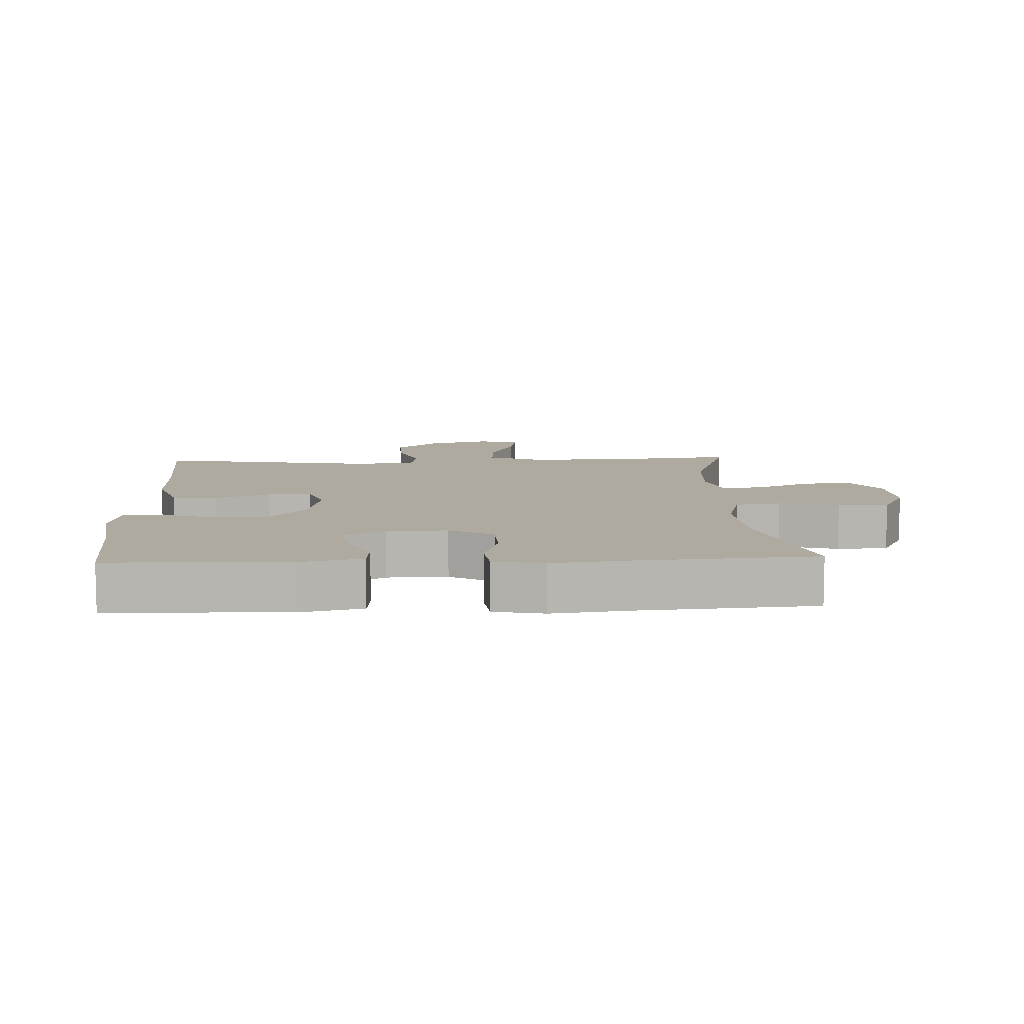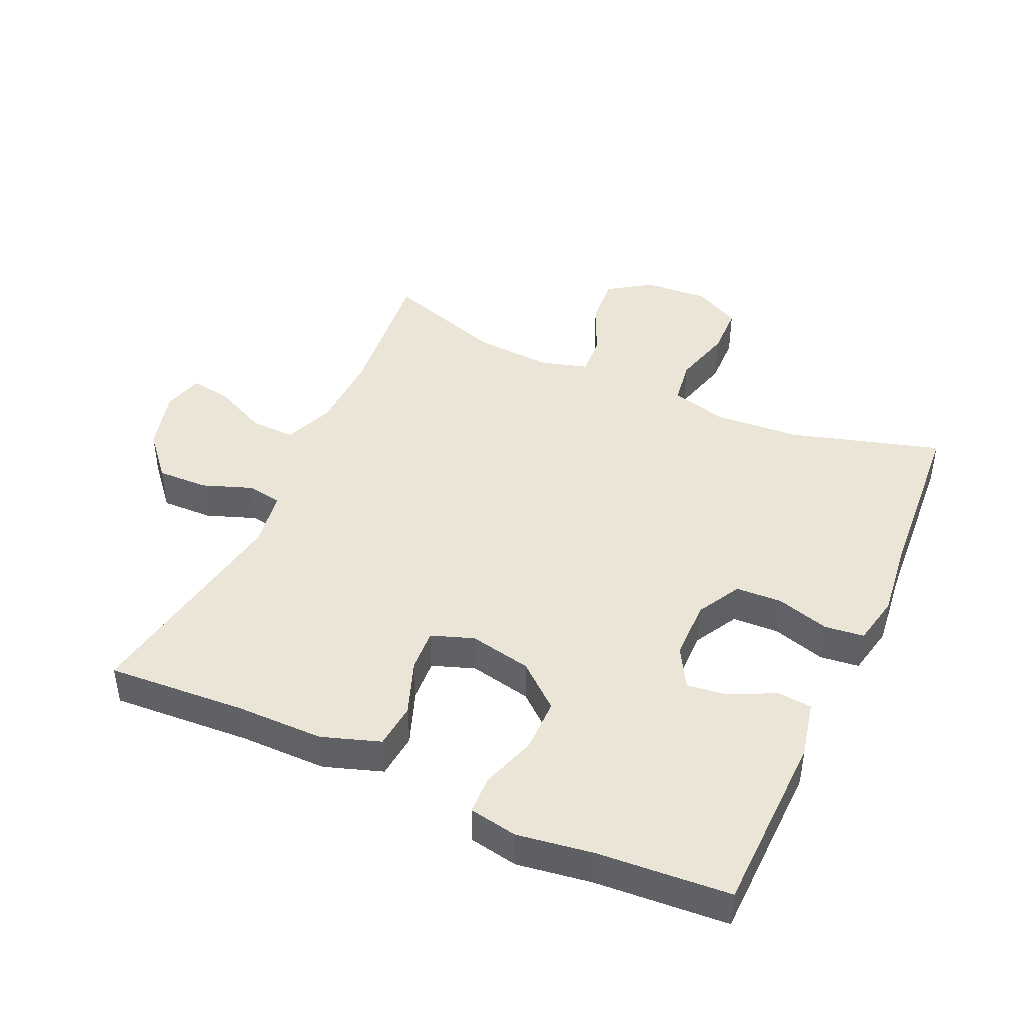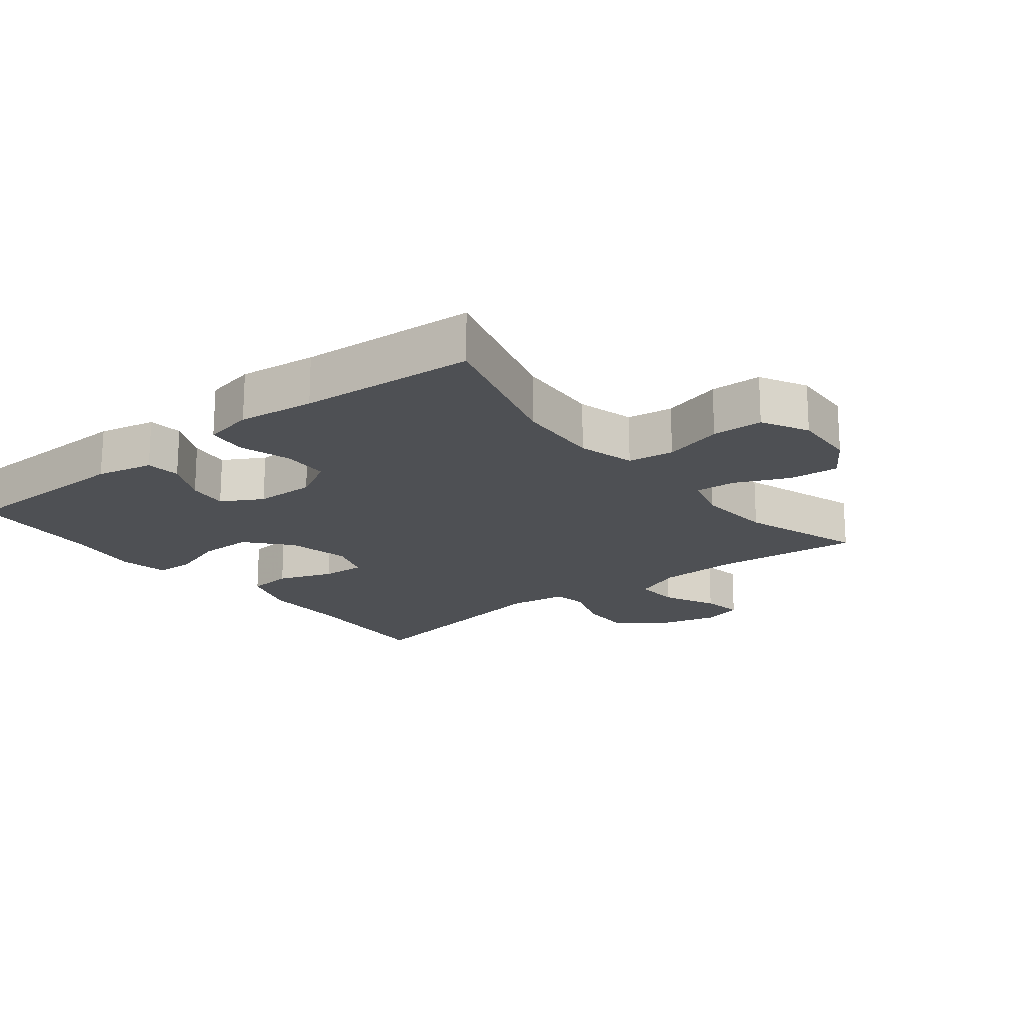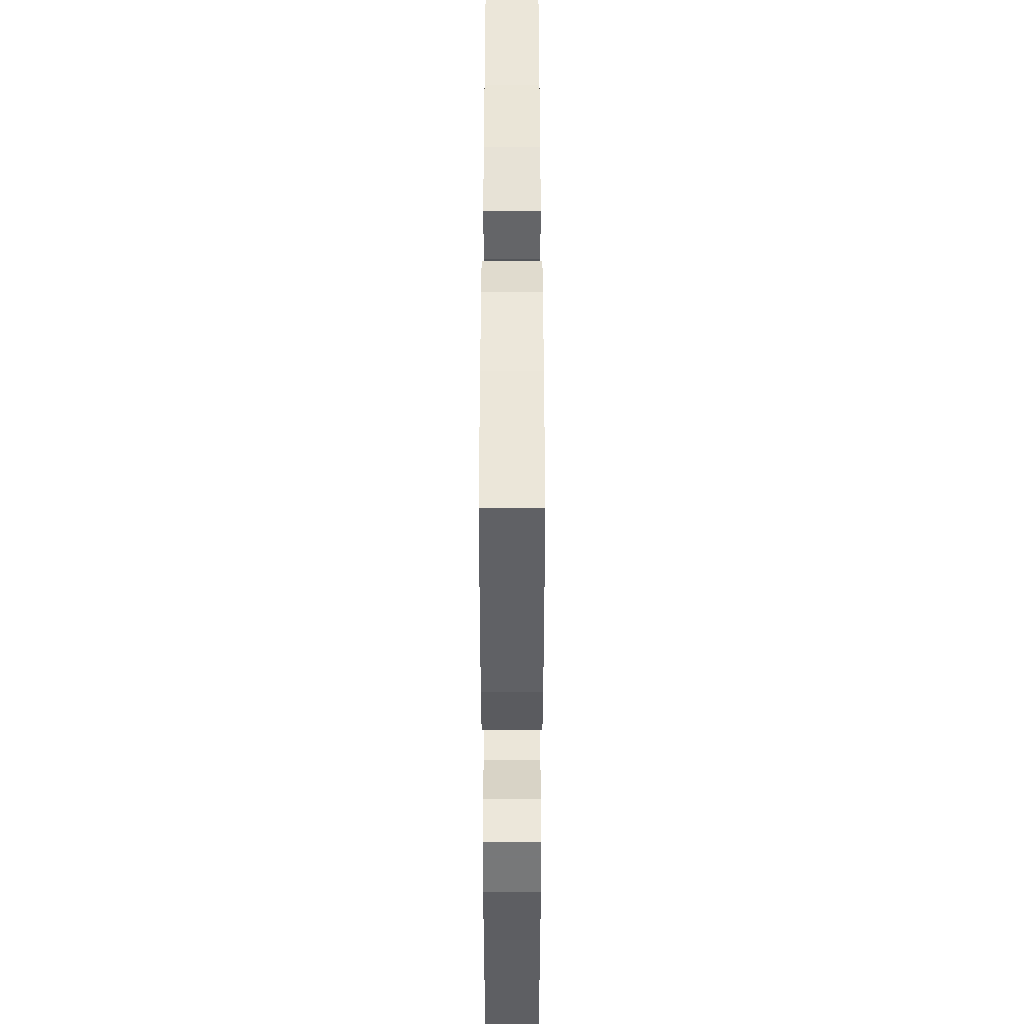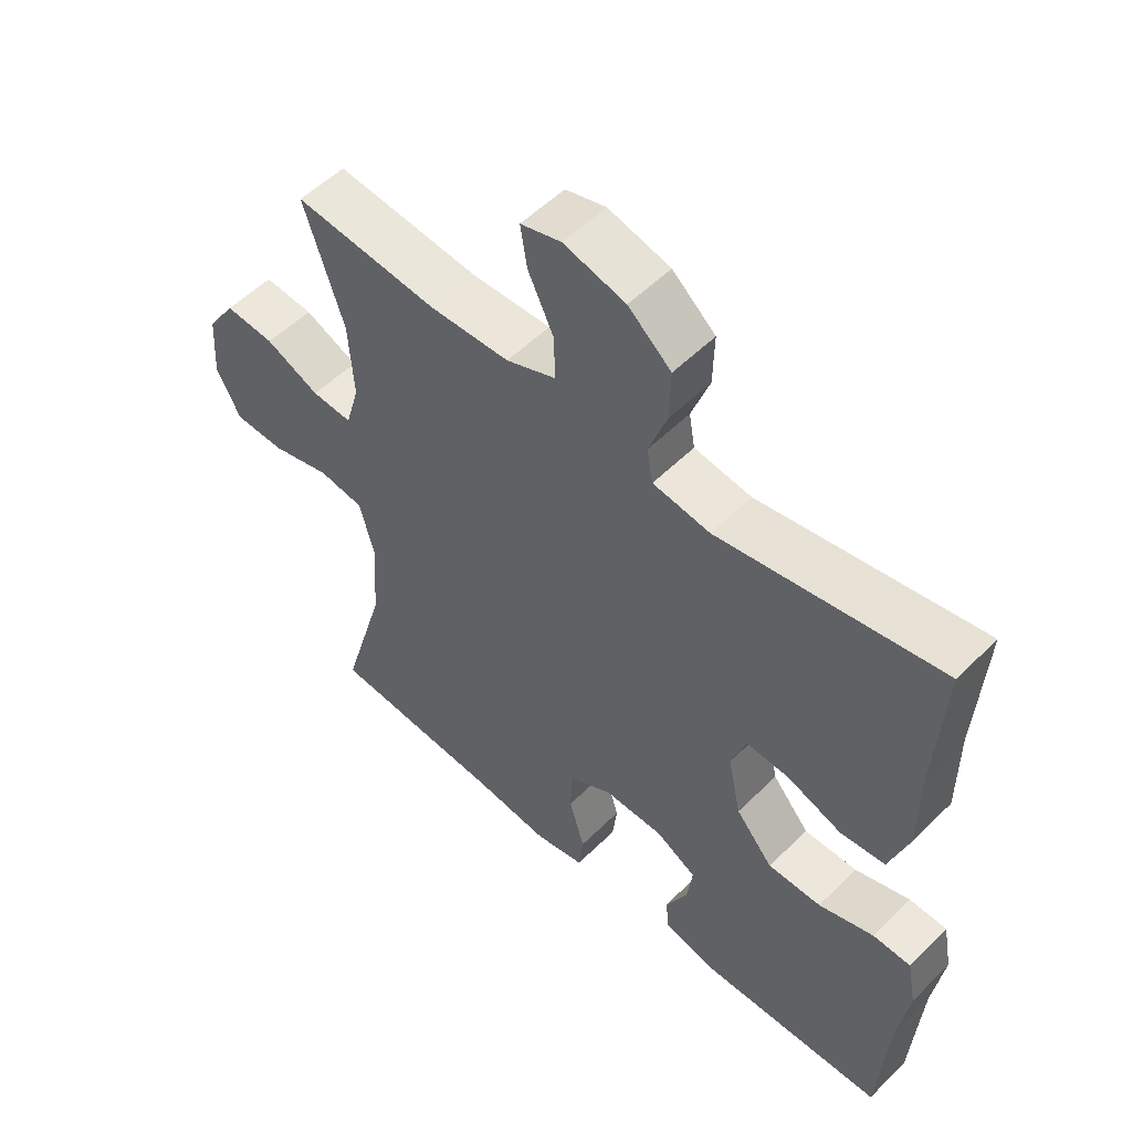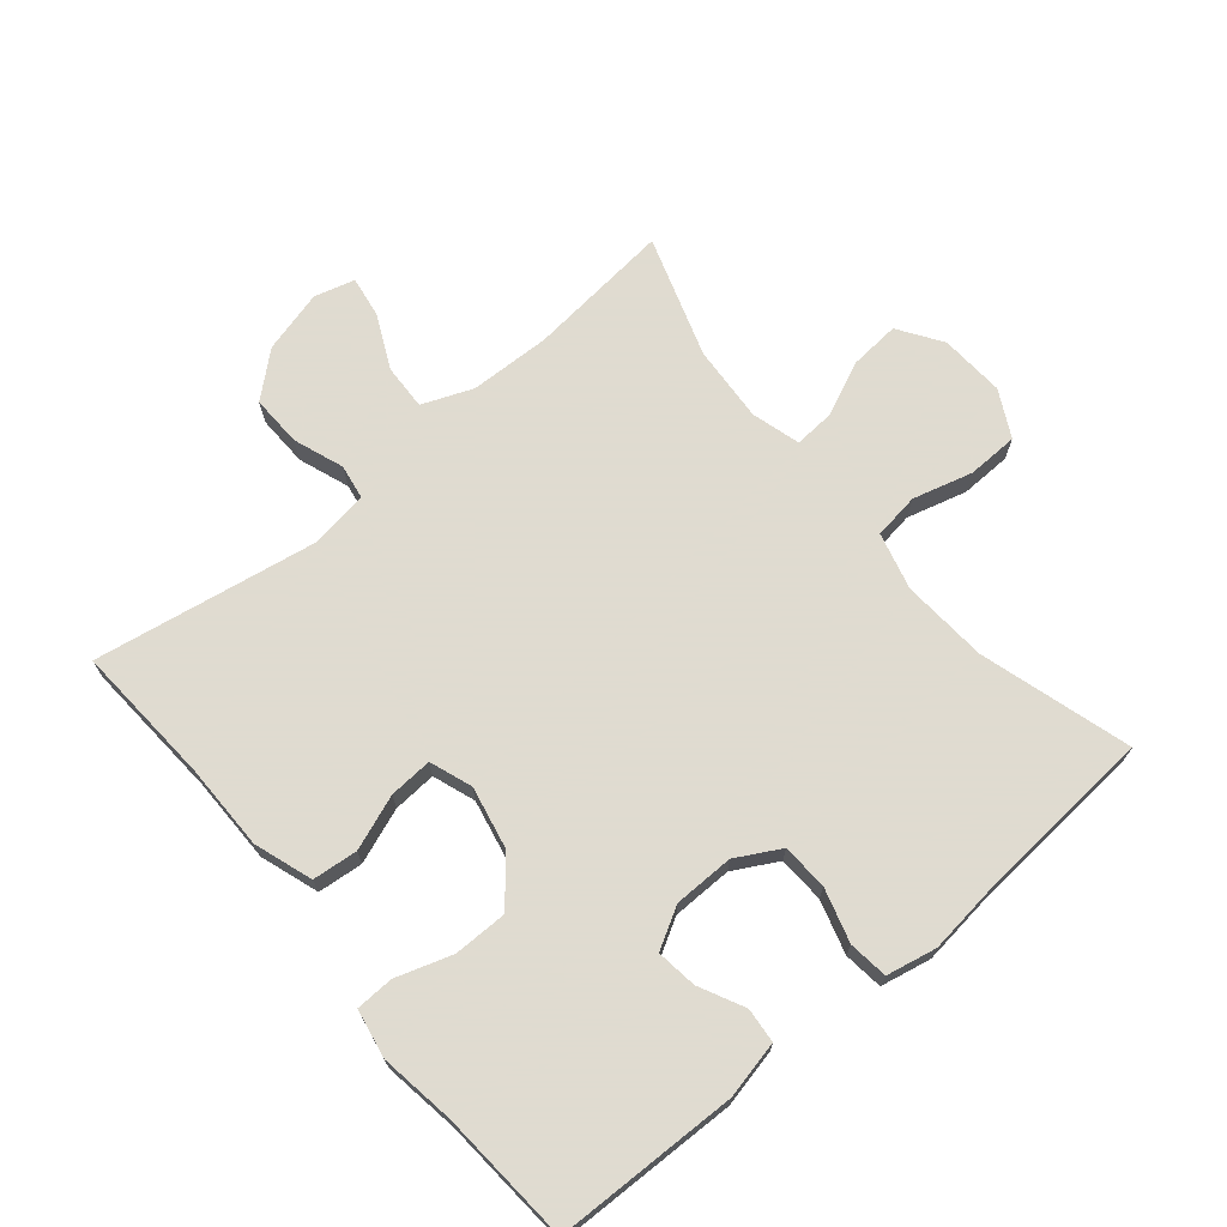
<metadata>
{"format":"obj","ext":"obj","renderer":"f3d","projection":"perspective","resolution":1024,"background":"white","views":[{"elev":9.4,"azim":177.3,"up":"+Y"},{"elev":44.2,"azim":114.3,"up":"+Y"},{"elev":-18.8,"azim":-141.5,"up":"+Y"},{"elev":-45.7,"azim":90.0,"up":"+Z"},{"elev":53.7,"azim":43.6,"up":"+Z"},{"elev":70.2,"azim":140.0,"up":"+Y"}]}
</metadata>
<code>
v -0.5 0.07 -0.5
v -0.433 0.07 -0.27
v -0.424 0.07 -0.139
v -0.447 0.07 -0.052
v -0.517 0.07 -0.042
v -0.608 0.07 -0.067
v -0.686 0.07 -0.065
v -0.723 0.07 0.006
v -0.717 0.07 0.105
v -0.673 0.07 0.171
v -0.597 0.07 0.165
v -0.514 0.07 0.128
v -0.452 0.07 0.124
v -0.431 0.07 0.198
v -0.439 0.07 0.315
v -0.5 0.07 0.5
v -0.279 0.07 0.478
v -0.156 0.07 0.482
v -0.079 0.07 0.513
v -0.082 0.07 0.582
v -0.121 0.07 0.664
v -0.131 0.07 0.727
v -0.069 0.07 0.744
v 0.026 0.07 0.719
v 0.092 0.07 0.662
v 0.09 0.07 0.584
v 0.062 0.07 0.507
v 0.071 0.07 0.454
v 0.159 0.07 0.441
v 0.5 0.07 0.5
v 0.487 0.07 0.287
v 0.487 0.07 0.154
v 0.457 0.07 0.065
v 0.388 0.07 0.058
v 0.304 0.07 0.089
v 0.238 0.07 0.093
v 0.215 0.07 0.028
v 0.235 0.07 -0.067
v 0.292 0.07 -0.134
v 0.374 0.07 -0.134
v 0.459 0.07 -0.106
v 0.517 0.07 -0.108
v 0.531 0.07 -0.182
v 0.514 0.07 -0.297
v 0.5 0.07 -0.5
v 0.22 0.07 -0.507
v 0.133 0.07 -0.488
v 0.128 0.07 -0.435
v 0.162 0.07 -0.366
v 0.17 0.07 -0.304
v 0.108 0.07 -0.269
v 0.016 0.07 -0.268
v -0.051 0.07 -0.305
v -0.054 0.07 -0.376
v -0.03 0.07 -0.457
v -0.037 0.07 -0.517
v -0.114 0.07 -0.533
v -0.231 0.07 -0.519
v -0.5 0 -0.5
v -0.433 0 -0.27
v -0.424 0 -0.139
v -0.447 0 -0.052
v -0.517 0 -0.042
v -0.608 0 -0.067
v -0.686 0 -0.065
v -0.723 0 0.006
v -0.717 0 0.105
v -0.673 0 0.171
v -0.597 0 0.165
v -0.514 0 0.128
v -0.452 0 0.124
v -0.431 0 0.198
v -0.439 0 0.315
v -0.5 0 0.5
v -0.279 0 0.478
v -0.156 0 0.482
v -0.079 0 0.513
v -0.082 0 0.582
v -0.121 0 0.664
v -0.131 0 0.727
v -0.069 0 0.744
v 0.026 0 0.719
v 0.092 0 0.662
v 0.09 0 0.584
v 0.062 0 0.507
v 0.071 0 0.454
v 0.159 0 0.441
v 0.5 0 0.5
v 0.487 0 0.287
v 0.487 0 0.154
v 0.457 0 0.065
v 0.388 0 0.058
v 0.304 0 0.089
v 0.238 0 0.093
v 0.215 0 0.028
v 0.235 0 -0.067
v 0.292 0 -0.134
v 0.374 0 -0.134
v 0.459 0 -0.106
v 0.517 0 -0.108
v 0.531 0 -0.182
v 0.514 0 -0.297
v 0.5 0 -0.5
v 0.22 0 -0.507
v 0.133 0 -0.488
v 0.128 0 -0.435
v 0.162 0 -0.366
v 0.17 0 -0.304
v 0.108 0 -0.269
v 0.016 0 -0.268
v -0.051 0 -0.305
v -0.054 0 -0.376
v -0.03 0 -0.457
v -0.037 0 -0.517
v -0.114 0 -0.533
v -0.231 0 -0.519
f 55 56 57 58
f 54 55 58 1
f 53 54 1 2
f 52 53 2 3
f 51 52 3 4
f 46 47 48 49
f 44 45 46 49
f 44 49 50
f 43 44 50 51
f 40 41 42 43
f 39 40 43 51
f 32 33 34 35
f 31 32 35 36
f 29 30 31 36
f 28 29 36 37
f 24 25 26 27
f 22 23 24 27
f 20 21 22 27
f 19 20 27 28
f 18 19 28 37
f 15 16 17
f 14 15 17 18
f 13 14 18 37
f 9 10 11 12
f 5 6 7 8
f 4 5 8 9
f 38 39 51 4
f 12 13 37 38
f 4 9 12 38
f 116 115 114 113
f 59 116 113 112
f 60 59 112 111
f 61 60 111 110
f 62 61 110 109
f 107 106 105 104
f 107 104 103 102
f 108 107 102
f 109 108 102 101
f 101 100 99 98
f 109 101 98 97
f 93 92 91 90
f 94 93 90 89
f 94 89 88 87
f 95 94 87 86
f 85 84 83 82
f 85 82 81 80
f 85 80 79 78
f 86 85 78 77
f 95 86 77 76
f 75 74 73
f 76 75 73 72
f 95 76 72 71
f 70 69 68 67
f 66 65 64 63
f 67 66 63 62
f 62 109 97 96
f 96 95 71 70
f 96 70 67 62
f 1 59 60 2
f 2 60 61 3
f 3 61 62 4
f 4 62 63 5
f 5 63 64 6
f 6 64 65 7
f 7 65 66 8
f 8 66 67 9
f 9 67 68 10
f 10 68 69 11
f 11 69 70 12
f 12 70 71 13
f 13 71 72 14
f 14 72 73 15
f 15 73 74 16
f 16 74 75 17
f 17 75 76 18
f 18 76 77 19
f 19 77 78 20
f 20 78 79 21
f 21 79 80 22
f 22 80 81 23
f 23 81 82 24
f 24 82 83 25
f 25 83 84 26
f 26 84 85 27
f 27 85 86 28
f 28 86 87 29
f 29 87 88 30
f 30 88 89 31
f 31 89 90 32
f 32 90 91 33
f 33 91 92 34
f 34 92 93 35
f 35 93 94 36
f 36 94 95 37
f 37 95 96 38
f 38 96 97 39
f 39 97 98 40
f 40 98 99 41
f 41 99 100 42
f 42 100 101 43
f 43 101 102 44
f 44 102 103 45
f 45 103 104 46
f 46 104 105 47
f 47 105 106 48
f 48 106 107 49
f 49 107 108 50
f 50 108 109 51
f 51 109 110 52
f 52 110 111 53
f 53 111 112 54
f 54 112 113 55
f 55 113 114 56
f 56 114 115 57
f 57 115 116 58
f 58 116 59 1

</code>
